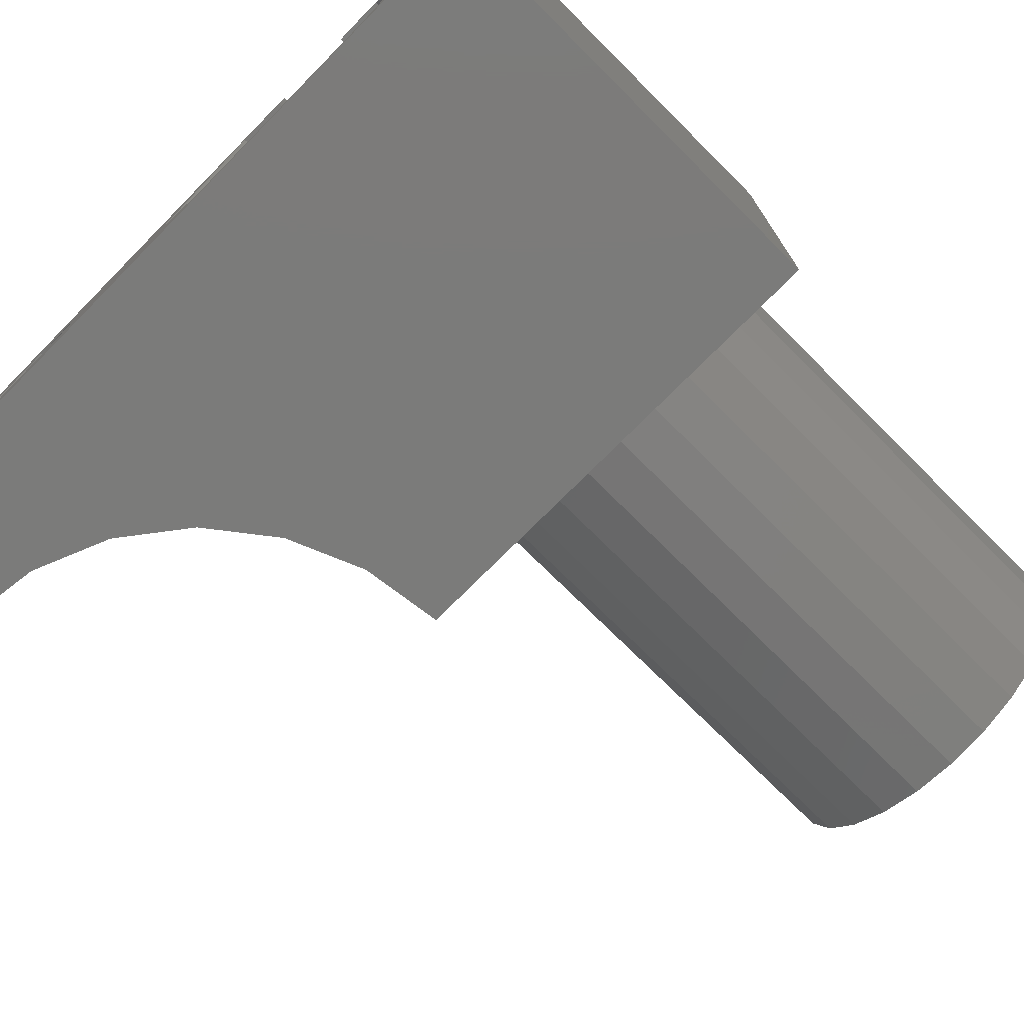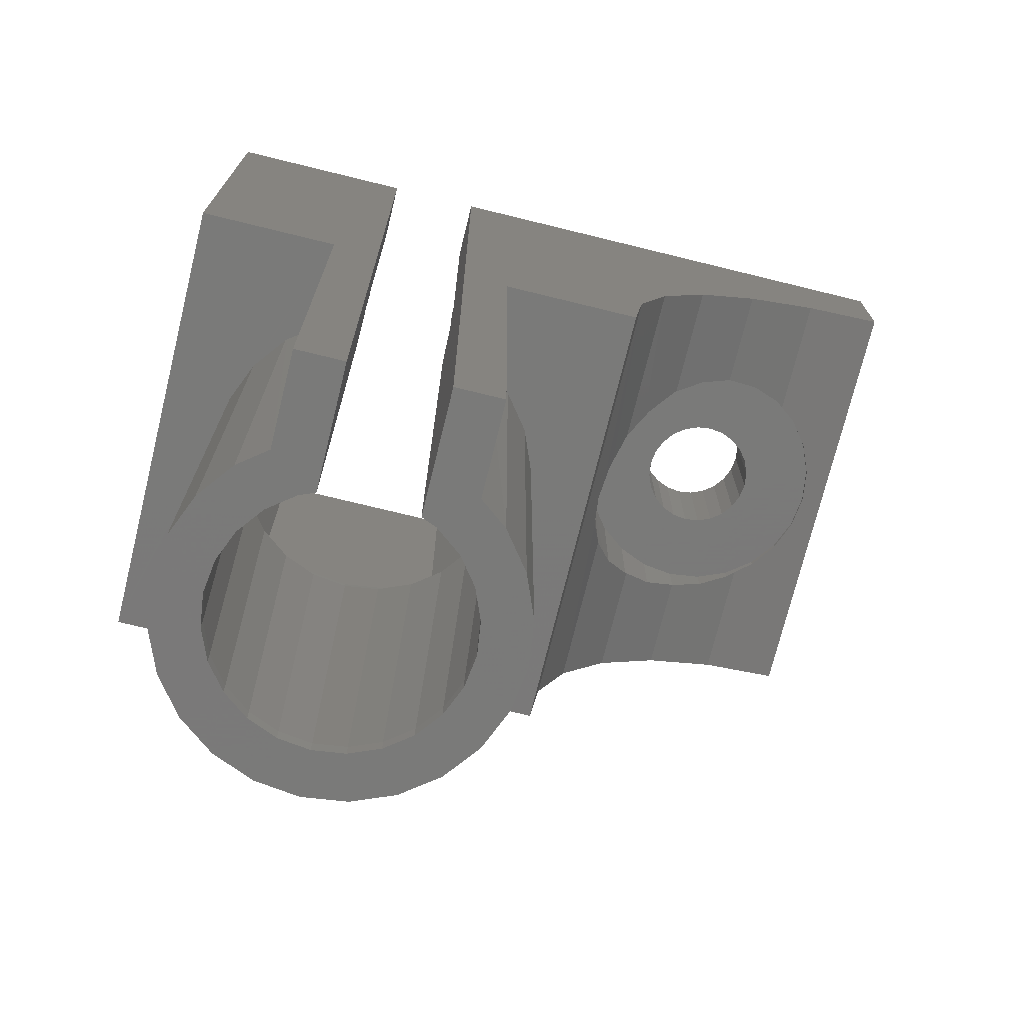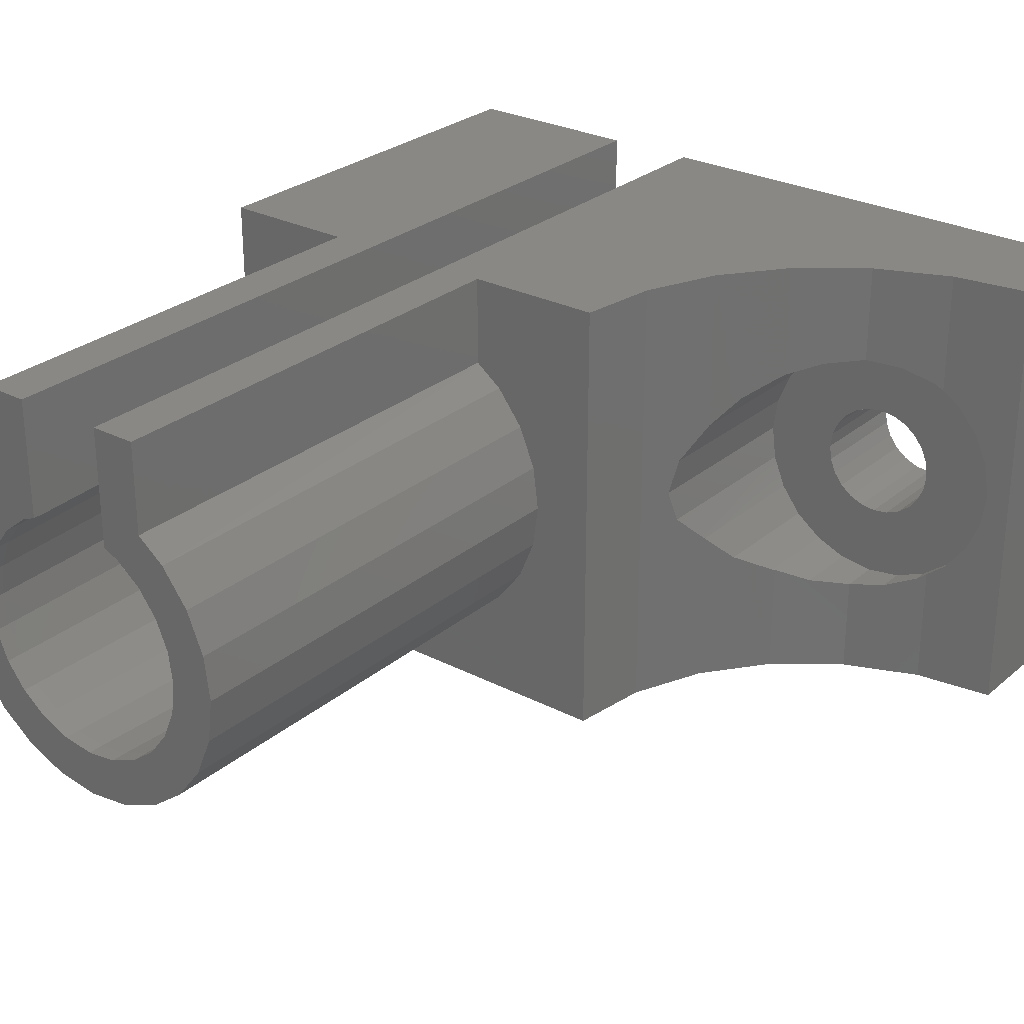
<metadata>
{"format":"stl","ext":"stl","renderer":"f3d","projection":"perspective","resolution":1024,"background":"white","views":[{"elev":-74.2,"azim":-134.8,"up":"+Z"},{"elev":-72.7,"azim":-13.8,"up":"+Y"},{"elev":27.6,"azim":38.3,"up":"+Z"}]}
</metadata>
<code>
# stl→obj: 330 verts, 672 faces
v 386.8 951.5 58.05
v 385.7 949.8 57.18
v 386.8 949.8 58.05
v 385.7 951.5 57.18
v 377.6 949.8 60.52
v 377.4 951.5 61.95
v 377.4 949.8 61.95
v 377.6 951.5 60.52
v 379 949.8 65.83
v 378.2 949.8 64.7
v 379 949.8 65.84
v 379.7 948.6 65.15
v 379 948.6 64.22
v 378.2 949.8 64.69
v 381.5 951.5 56.63
v 380.2 949.8 57.18
v 381.5 949.8 56.63
v 380.2 951.5 57.18
v 379.7 948.6 58.74
v 378.2 949.8 59.2
v 379 948.6 59.68
v 379 949.8 58.05
v 379 949.8 58.07
v 385.2 948.6 58.02
v 384 933.1 58.11
v 384.9 933.1 58.51
v 384.1 948.6 57.57
v 380.2 949.8 66.72
v 381.4 948.6 66.19
v 380.7 948.6 65.87
v 381.4 949.8 67.24
v 386.8 949.8 58.07
v 386.1 948.6 58.74
v 385.7 949.8 57.2
v 384.4 933.1 65.6
v 384.9 932.6 65.39
v 384.4 932.6 65.6
v 384.9 933.1 65.39
v 388.2 949.8 63.37
v 387.7 949.8 64.69
v 387.7 949.8 64.7
v 386.9 948.6 64.22
v 387.3 948.6 63.12
v 387.7 949.8 59.2
v 387.7 951.5 59.2
v 386.9 948.6 59.68
v 380.1 933.1 59.14
v 379.5 933.1 59.96
v 385.7 933.1 59.14
v 386.4 932.6 59.96
v 386.4 933.1 59.96
v 385.7 932.6 59.14
v 380.7 948.6 58.02
v 380.2 949.8 57.2
v 388.2 949.8 60.52
v 388.4 949.8 61.95
v 387.5 948.6 61.95
v 387.3 948.6 60.78
v 388.2 949.8 60.53
v 388.2 951.5 63.37
v 387.7 951.5 64.7
v 388.2 951.5 60.52
v 388.4 951.5 61.95
v 379 951.5 58.05
v 380.1 933.1 64.76
v 379.5 933.1 63.94
v 382.9 951.5 56.44
v 382.9 949.8 56.44
v 384.4 949.8 67.24
v 385.2 948.6 65.87
v 384.4 948.6 66.19
v 385.7 949.8 66.72
v 378.2 951.5 59.2
v 384.4 949.8 56.63
v 384.4 951.5 56.63
v 377.6 949.8 63.37
v 378.5 948.6 63.12
v 378.4 948.6 61.95
v 386.4 933.1 63.94
v 386.8 933.1 62.98
v 380.9 932.6 65.39
v 380.1 932.6 64.76
v 380.9 933.1 65.39
v 377.6 949.8 60.53
v 378.5 948.6 60.78
v 377.6 951.5 63.37
v 384.3 949.8 56.65
v 382.9 948.6 57.42
v 382.9 949.8 56.46
v 386.1 948.6 65.15
v 386.8 949.8 65.84
v 381.5 949.8 56.65
v 381.8 948.6 57.57
v 379 951.5 65.84
v 378.2 951.5 64.7
v 382.9 933.1 57.97
v 386.4 932.6 63.94
v 386.8 932.6 62.98
v 382.9 932.6 57.97
v 384 932.6 58.11
v 379.1 932.6 60.92
v 379.1 933.1 60.92
v 379.5 932.6 59.96
v 379.1 933.1 62.98
v 386.8 932.6 60.92
v 386.8 933.1 60.92
v 389.3 961.6 61.95
v 386.1 951.5 56.41
v 389.3 951.5 61.95
v 386.1 961.6 56.41
v 379 933.1 61.95
v 380.2 951.5 66.72
v 381.4 951.5 67.24
v 380.9 933.1 58.51
v 375.4 961.6 69.45
v 375.4 947.9 54.45
v 375.4 947.9 69.45
v 375.4 961.6 54.45
v 379.1 932.6 62.98
v 379.5 932.6 63.94
v 386.8 951.5 65.84
v 376.5 951.5 61.95
v 379.7 961.6 67.49
v 379.7 951.5 67.49
v 376.5 961.6 61.95
v 384.4 951.5 67.24
v 385.7 951.5 66.72
v 381.9 933.1 58.11
v 386.9 933.1 61.95
v 381.4 961.6 67.49
v 381.4 951.5 67.49
v 379 932.6 61.95
v 381.4 932.6 65.6
v 381.4 933.1 65.6
v 380.1 932.6 59.14
v 380.9 932.6 58.51
v 386.1 951.5 67.49
v 384.4 951.5 67.49
v 379.7 951.5 56.41
v 385.7 932.6 64.76
v 385.7 933.1 64.76
v 386.9 932.6 61.95
v 386.1 961.6 67.49
v 381.9 932.6 58.11
v 384.4 961.6 67.49
v 384.9 932.6 58.51
v 381.4 932.6 69.45
v 381.4 961.6 69.45
v 384.4 932.6 69.45
v 384.4 961.6 69.45
v 379.7 961.6 56.41
v 390.4 947.9 54.45
v 390.8 950.4 69.45
v 390.4 947.9 69.45
v 390.8 950.4 54.45
v 391.4 952 63.25
v 391.8 952.9 64.07
v 391.8 952.9 54.45
v 391.8 952.9 59.82
v 391.3 951.8 60.8
v 379.9 949.9 66.51
v 385.9 949.9 66.51
v 386 947.9 66.47
v 385.9 932.6 66.51
v 386.8 932.6 65.83
v 385.9 947.9 66.51
v 379.1 947.8 65.89
v 379 932.6 65.83
v 379.9 932.6 66.51
v 379 947.8 65.84
v 379.9 932.6 69.45
v 379.9 947.9 69.45
v 391.4 957.9 63.34
v 391.7 957.9 64.07
v 392.2 957.9 64.7
v 391.7 957.9 59.82
v 391.4 957.9 60.56
v 393.4 954.9 54.45
v 393.3 954.9 58.27
v 392.9 954.4 58.56
v 393.4 954.9 58.25
v 391.3 951.8 63.05
v 391.2 951.6 62.4
v 391.2 951.4 61.95
v 391.3 951.6 61.32
v 391.3 951.8 60.85
v 392.6 954 58.78
v 392.3 953.5 64.75
v 393.4 954.9 69.45
v 391.8 952.9 69.45
v 392.4 953.7 64.95
v 393.3 954.9 65.63
v 393.4 954.9 65.65
v 392.1 953.3 59.37
v 392.4 953.7 58.94
v 395.4 956.5 54.45
v 394.3 955.7 57.84
v 395.4 956.5 57.7
v 379 932.6 58.07
v 378.2 932.6 59.2
v 380.2 932.6 57.2
v 381.5 932.6 56.65
v 382.9 932.6 56.46
v 384.3 932.6 56.65
v 385.7 932.6 57.2
v 386.8 932.6 58.07
v 387.7 932.6 59.2
v 387.7 932.6 64.69
v 388.2 932.6 60.53
v 388.2 932.6 63.37
v 388.4 932.6 61.95
v 385.9 932.6 69.45
v 377.6 932.6 60.53
v 377.6 932.6 63.37
v 377.4 932.6 61.95
v 378.2 932.6 64.69
v 385.9 947.9 69.45
v 394.3 955.7 66.05
v 395.4 956.5 69.45
v 395.4 956.5 66.2
v 387.7 947.8 64.7
v 386.8 947.8 65.84
v 388.2 947.8 63.38
v 379.9 947.9 66.51
v 388.4 947.8 61.95
v 387.7 947.8 59.2
v 386.8 947.8 58.05
v 385.7 947.8 57.18
v 382.9 947.8 56.44
v 384.4 947.8 56.63
v 388.2 947.8 60.52
v 381.5 947.8 56.63
v 379 947.8 58.05
v 380.2 947.8 57.18
v 378.2 947.8 59.2
v 377.6 947.8 60.52
v 377.4 947.8 61.95
v 377.6 947.8 63.38
v 378.2 947.8 64.7
v 397.8 957.5 54.45
v 396.5 957 57.84
v 397.6 957.4 58.27
v 397.8 957.5 58.49
v 400.4 957.9 54.45
v 398.4 957.6 58.94
v 399.1 957.7 59.82
v 399.5 957.7 60.85
v 399.7 957.8 61.95
v 400.4 957.9 69.45
v 398.4 957.6 64.95
v 397.8 957.5 69.45
v 397.8 957.5 65.41
v 399.1 957.7 64.07
v 399.5 957.7 63.05
v 396.5 957 66.05
v 397.6 957.4 65.63
v 393.3 957.9 58.27
v 393.6 957.9 61.46
v 393.5 957.9 61.95
v 394.3 957.9 57.84
v 393.8 957.9 61
v 394.1 957.9 60.61
v 394.5 957.9 60.3
v 395.4 957.9 57.7
v 394.9 957.9 60.11
v 395.4 957.9 60.05
v 396.5 957.9 57.84
v 395.9 957.9 60.11
v 396.4 957.9 60.3
v 396.8 957.9 60.61
v 397.6 957.9 58.27
v 397.1 957.9 61
v 397.3 957.9 61.46
v 397.3 957.9 61.95
v 397.6 957.9 65.63
v 398.4 957.9 64.95
v 398.4 957.9 58.94
v 399.1 957.9 64.07
v 399.1 957.9 59.82
v 399.5 957.9 63.05
v 399.5 957.9 60.85
v 399.7 957.9 61.95
v 391.3 957.9 61.32
v 391.3 957.9 63.05
v 391.2 957.9 61.95
v 391.3 957.9 60.85
v 391.9 957.9 59.69
v 392.4 957.9 58.94
v 392.4 957.9 64.95
v 393.3 957.9 65.63
v 393.6 957.9 62.44
v 394.3 957.9 66.05
v 393.8 957.9 62.9
v 394.1 957.9 63.29
v 394.5 957.9 63.6
v 395.4 957.9 66.2
v 394.9 957.9 63.78
v 395.4 957.9 63.85
v 396.5 957.9 66.05
v 395.9 957.9 63.78
v 396.4 957.9 63.6
v 396.8 957.9 63.29
v 397.1 957.9 62.9
v 397.3 957.9 62.44
v 400.4 961.6 69.45
v 394.1 961.6 63.29
v 393.8 961.6 62.9
v 393.6 961.6 62.44
v 393.5 961.6 61.95
v 394.5 961.6 63.59
v 394.9 961.6 63.78
v 395.4 961.6 63.85
v 395.9 961.6 63.78
v 396.4 961.6 63.59
v 396.8 961.6 63.29
v 397.1 961.6 62.9
v 397.3 961.6 62.44
v 397.3 961.6 61.95
v 400.4 961.6 54.45
v 394.1 961.6 60.61
v 393.8 961.6 61
v 393.6 961.6 61.46
v 394.5 961.6 60.3
v 394.9 961.6 60.11
v 395.4 961.6 60.05
v 395.9 961.6 60.11
v 396.4 961.6 60.3
v 396.8 961.6 60.61
v 397.1 961.6 61
v 397.3 961.6 61.46
f 1 2 3
f 2 1 4
f 5 6 7
f 6 5 8
f 9 10 11
f 10 9 12
f 10 12 13
f 10 13 14
f 15 16 17
f 16 15 18
f 19 20 21
f 20 19 20
f 20 19 22
f 22 19 23
f 24 25 26
f 25 24 27
f 28 29 30
f 29 28 31
f 32 24 33
f 24 32 34
f 34 32 3
f 34 3 2
f 35 36 37
f 36 35 38
f 39 40 41
f 40 39 42
f 42 39 43
f 43 39 39
f 1 44 45
f 44 1 3
f 44 33 46
f 33 44 44
f 33 44 3
f 33 3 32
f 47 21 48
f 21 47 19
f 49 50 51
f 50 49 52
f 53 23 19
f 23 53 54
f 23 54 22
f 22 54 16
f 55 56 56
f 56 55 57
f 57 55 58
f 58 55 59
f 60 41 61
f 41 60 39
f 45 55 62
f 55 45 44
f 62 56 63
f 56 62 55
f 16 64 22
f 64 16 18
f 65 13 12
f 13 65 66
f 67 17 68
f 17 67 15
f 69 70 71
f 70 69 72
f 22 73 20
f 73 22 64
f 4 74 2
f 74 4 75
f 76 7 76
f 7 76 77
f 7 77 78
f 7 78 7
f 43 79 42
f 79 43 80
f 46 49 51
f 49 46 33
f 65 81 82
f 81 65 83
f 74 67 68
f 67 74 75
f 21 84 85
f 84 21 5
f 5 21 20
f 20 21 20
f 7 86 76
f 86 7 6
f 87 88 27
f 88 87 89
f 89 87 74
f 89 74 68
f 56 39 39
f 39 56 43
f 43 56 57
f 57 56 56
f 20 8 5
f 8 20 73
f 41 90 91
f 90 41 40
f 90 40 42
f 92 53 93
f 53 92 54
f 54 92 17
f 54 17 16
f 10 94 11
f 94 10 95
f 59 46 58
f 46 59 55
f 46 55 44
f 46 44 44
f 25 88 96
f 88 25 27
f 85 7 78
f 7 85 7
f 7 85 5
f 5 85 84
f 80 97 79
f 97 80 98
f 25 99 100
f 99 25 96
f 101 48 102
f 48 101 103
f 66 77 13
f 77 66 104
f 51 105 106
f 105 51 50
f 107 108 109
f 108 107 110
f 102 78 111
f 78 102 85
f 24 87 27
f 87 24 34
f 87 34 2
f 87 2 74
f 14 76 10
f 76 14 13
f 76 13 76
f 76 13 77
f 112 31 28
f 31 112 113
f 76 95 10
f 95 76 86
f 58 51 106
f 51 58 46
f 114 19 47
f 19 114 53
f 115 116 117
f 116 115 118
f 89 93 88
f 93 89 92
f 92 89 68
f 92 68 17
f 119 66 120
f 66 119 104
f 121 41 91
f 41 121 61
f 104 78 77
f 78 104 111
f 122 123 124
f 123 122 125
f 126 72 69
f 72 126 127
f 63 39 60
f 39 63 56
f 93 114 128
f 114 93 53
f 57 106 129
f 106 57 58
f 12 83 65
f 83 12 30
f 124 130 131
f 130 124 123
f 101 111 132
f 111 101 102
f 83 133 81
f 133 83 134
f 114 135 136
f 135 114 47
f 122 86 6
f 86 122 95
f 95 122 124
f 95 124 94
f 94 124 112
f 112 124 131
f 112 131 113
f 137 126 138
f 126 137 127
f 127 137 121
f 121 137 61
f 61 137 109
f 61 109 60
f 60 109 63
f 122 73 139
f 73 122 8
f 8 122 6
f 139 73 64
f 139 64 18
f 139 18 15
f 139 15 67
f 139 67 108
f 108 67 75
f 108 75 4
f 108 4 1
f 108 1 45
f 108 45 109
f 109 45 62
f 109 62 63
f 38 140 36
f 140 38 141
f 132 104 119
f 104 132 111
f 106 142 129
f 142 106 105
f 42 141 90
f 141 42 79
f 57 80 43
f 80 57 129
f 143 109 137
f 109 143 107
f 48 85 102
f 85 48 21
f 30 134 83
f 134 30 29
f 79 140 141
f 140 79 97
f 96 144 99
f 144 96 128
f 88 128 96
f 128 88 93
f 145 137 138
f 137 145 143
f 26 100 146
f 100 26 25
f 147 130 148
f 130 147 131
f 131 147 133
f 131 133 31
f 31 133 29
f 29 133 134
f 113 131 31
f 70 141 38
f 141 70 90
f 71 38 35
f 38 71 70
f 120 65 82
f 65 120 66
f 129 98 80
f 98 129 142
f 145 149 150
f 149 145 138
f 149 138 37
f 37 138 69
f 69 138 126
f 37 69 71
f 37 71 35
f 128 136 144
f 136 128 114
f 135 48 103
f 48 135 47
f 49 146 52
f 146 49 26
f 108 151 139
f 151 108 110
f 33 26 49
f 26 33 24
f 152 153 154
f 153 152 155
f 156 157 153
f 158 159 160
f 28 30 12
f 161 28 12
f 121 91 127
f 127 91 162
f 163 164 165
f 164 163 166
f 112 28 94
f 94 28 161
f 167 168 169
f 168 167 170
f 9 161 12
f 161 9 11
f 127 162 72
f 162 90 70
f 162 70 72
f 162 91 90
f 94 161 11
f 148 171 147
f 171 148 172
f 172 115 117
f 115 172 148
f 173 174 157
f 157 174 175
f 159 176 177
f 178 179 180
f 179 178 181
f 153 182 156
f 182 153 183
f 153 184 183
f 184 153 155
f 184 155 185
f 185 155 186
f 186 155 160
f 160 155 158
f 178 180 187
f 188 189 190
f 189 188 191
f 189 191 192
f 189 192 193
f 178 159 158
f 157 190 153
f 157 188 190
f 178 194 159
f 194 178 195
f 195 178 187
f 196 181 178
f 181 196 197
f 197 196 198
f 199 132 200
f 132 199 101
f 101 199 201
f 101 201 103
f 103 201 135
f 135 201 136
f 136 201 202
f 136 202 144
f 144 202 203
f 144 203 99
f 99 203 100
f 100 203 204
f 100 204 146
f 146 204 205
f 146 205 52
f 52 205 206
f 52 206 50
f 50 206 105
f 105 206 142
f 142 206 207
f 97 164 140
f 164 97 165
f 165 97 98
f 165 98 142
f 165 142 208
f 208 142 207
f 208 207 209
f 208 209 210
f 210 209 211
f 36 149 37
f 149 36 212
f 212 36 140
f 212 140 164
f 213 214 215
f 214 213 200
f 214 200 216
f 216 200 168
f 168 200 132
f 168 132 119
f 168 119 169
f 169 119 120
f 169 120 82
f 169 82 171
f 171 82 147
f 147 82 81
f 147 81 133
f 212 166 217
f 166 212 164
f 218 189 193
f 189 218 219
f 219 218 220
f 165 221 222
f 221 165 208
f 208 223 221
f 223 208 210
f 224 171 172
f 171 224 169
f 210 225 223
f 225 210 211
f 206 226 207
f 226 206 227
f 228 206 205
f 206 228 227
f 229 204 203
f 204 229 230
f 207 231 209
f 231 207 226
f 232 203 202
f 203 232 229
f 233 201 199
f 201 233 234
f 235 199 200
f 199 235 233
f 236 200 213
f 200 236 235
f 237 214 238
f 214 237 215
f 239 168 170
f 168 239 216
f 236 215 237
f 215 236 213
f 211 231 225
f 231 211 209
f 230 205 204
f 205 230 228
f 234 202 201
f 202 234 232
f 238 216 239
f 216 238 214
f 240 198 196
f 198 240 241
f 241 240 242
f 242 240 243
f 244 243 240
f 243 244 245
f 245 244 246
f 246 244 247
f 247 244 248
f 248 244 249
f 250 251 252
f 251 250 249
f 249 250 253
f 249 253 254
f 249 254 248
f 255 219 220
f 219 255 251
f 251 255 256
f 251 256 252
f 257 258 259
f 258 257 260
f 258 260 261
f 261 260 262
f 262 260 263
f 263 260 264
f 263 264 265
f 265 264 266
f 266 264 267
f 266 267 268
f 268 267 269
f 269 267 270
f 270 267 271
f 270 271 272
f 272 271 273
f 273 271 274
f 274 271 275
f 275 271 276
f 276 271 277
f 276 277 278
f 278 277 279
f 278 279 280
f 280 279 281
f 280 281 282
f 283 284 285
f 284 283 286
f 284 286 177
f 284 177 173
f 173 177 176
f 173 176 174
f 174 176 175
f 175 176 287
f 175 287 288
f 175 288 289
f 289 288 257
f 289 257 290
f 290 257 259
f 290 259 291
f 290 291 292
f 292 291 293
f 292 293 294
f 292 294 295
f 292 295 296
f 296 295 297
f 296 297 298
f 296 298 299
f 299 298 300
f 299 300 301
f 299 301 302
f 299 302 275
f 275 302 303
f 275 303 304
f 275 304 274
f 139 125 122
f 125 139 151
f 115 125 118
f 125 115 123
f 123 115 148
f 123 148 130
f 305 145 150
f 145 305 143
f 143 305 107
f 107 305 306
f 107 306 307
f 107 307 308
f 107 308 309
f 306 305 310
f 310 305 311
f 311 305 312
f 312 305 313
f 313 305 314
f 314 305 315
f 315 305 316
f 316 305 317
f 317 305 318
f 118 151 319
f 151 118 125
f 319 151 110
f 319 110 107
f 319 107 320
f 320 107 321
f 321 107 322
f 322 107 309
f 319 320 323
f 319 323 324
f 319 324 325
f 319 325 326
f 319 326 327
f 319 327 328
f 319 328 329
f 319 329 330
f 319 330 318
f 319 318 305
f 243 271 242
f 271 243 245
f 271 245 277
f 281 248 282
f 248 281 247
f 279 247 281
f 247 279 246
f 296 255 220
f 255 296 299
f 244 305 249
f 305 244 319
f 242 267 241
f 267 242 271
f 277 246 279
f 246 277 245
f 299 256 255
f 256 299 275
f 159 177 286
f 186 159 286
f 159 186 160
f 241 264 198
f 264 241 267
f 284 173 157
f 156 284 157
f 284 156 182
f 282 254 280
f 254 282 248
f 157 175 289
f 191 157 289
f 157 191 188
f 116 155 152
f 155 116 118
f 155 118 158
f 158 118 178
f 178 118 196
f 196 118 240
f 240 118 244
f 244 118 319
f 194 287 176
f 194 176 159
f 292 220 218
f 220 292 296
f 290 193 192
f 193 290 218
f 218 290 292
f 275 252 256
f 252 275 250
f 250 275 276
f 194 288 287
f 288 194 195
f 280 253 278
f 253 280 254
f 182 285 284
f 285 182 183
f 285 183 184
f 185 286 283
f 286 185 186
f 289 192 191
f 192 289 290
f 278 250 276
f 250 278 253
f 184 283 285
f 283 184 185
f 153 217 154
f 217 149 212
f 149 217 150
f 150 217 153
f 150 153 190
f 150 190 189
f 150 189 219
f 150 219 251
f 150 251 249
f 150 249 305
f 198 260 197
f 260 198 264
f 258 309 259
f 309 258 322
f 261 322 258
f 322 261 321
f 330 272 273
f 272 330 329
f 327 268 269
f 268 327 326
f 323 262 263
f 262 323 320
f 187 288 195
f 288 187 180
f 288 180 179
f 288 179 257
f 310 297 295
f 297 310 311
f 291 307 293
f 307 291 308
f 262 321 261
f 321 262 320
f 324 263 265
f 263 324 323
f 325 265 266
f 265 325 324
f 326 266 268
f 266 326 325
f 329 270 272
f 270 329 328
f 318 273 274
f 273 318 330
f 181 257 179
f 257 181 197
f 257 197 260
f 317 274 304
f 274 317 318
f 315 303 302
f 303 315 316
f 313 301 300
f 301 313 314
f 306 295 294
f 295 306 310
f 293 306 294
f 306 293 307
f 328 269 270
f 269 328 327
f 316 304 303
f 304 316 317
f 314 302 301
f 302 314 315
f 312 300 298
f 300 312 313
f 259 308 291
f 308 259 309
f 311 298 297
f 298 311 312
f 116 236 237
f 236 116 235
f 235 116 233
f 233 116 234
f 234 116 232
f 232 116 152
f 232 152 229
f 229 152 230
f 230 152 228
f 228 152 227
f 227 152 226
f 226 152 231
f 231 152 225
f 163 217 166
f 217 163 154
f 154 163 222
f 154 222 221
f 154 221 223
f 154 223 225
f 154 225 152
f 117 238 172
f 238 117 116
f 238 116 237
f 172 238 239
f 172 239 170
f 172 170 167
f 172 167 224
f 163 165 222
f 224 167 169

</code>
